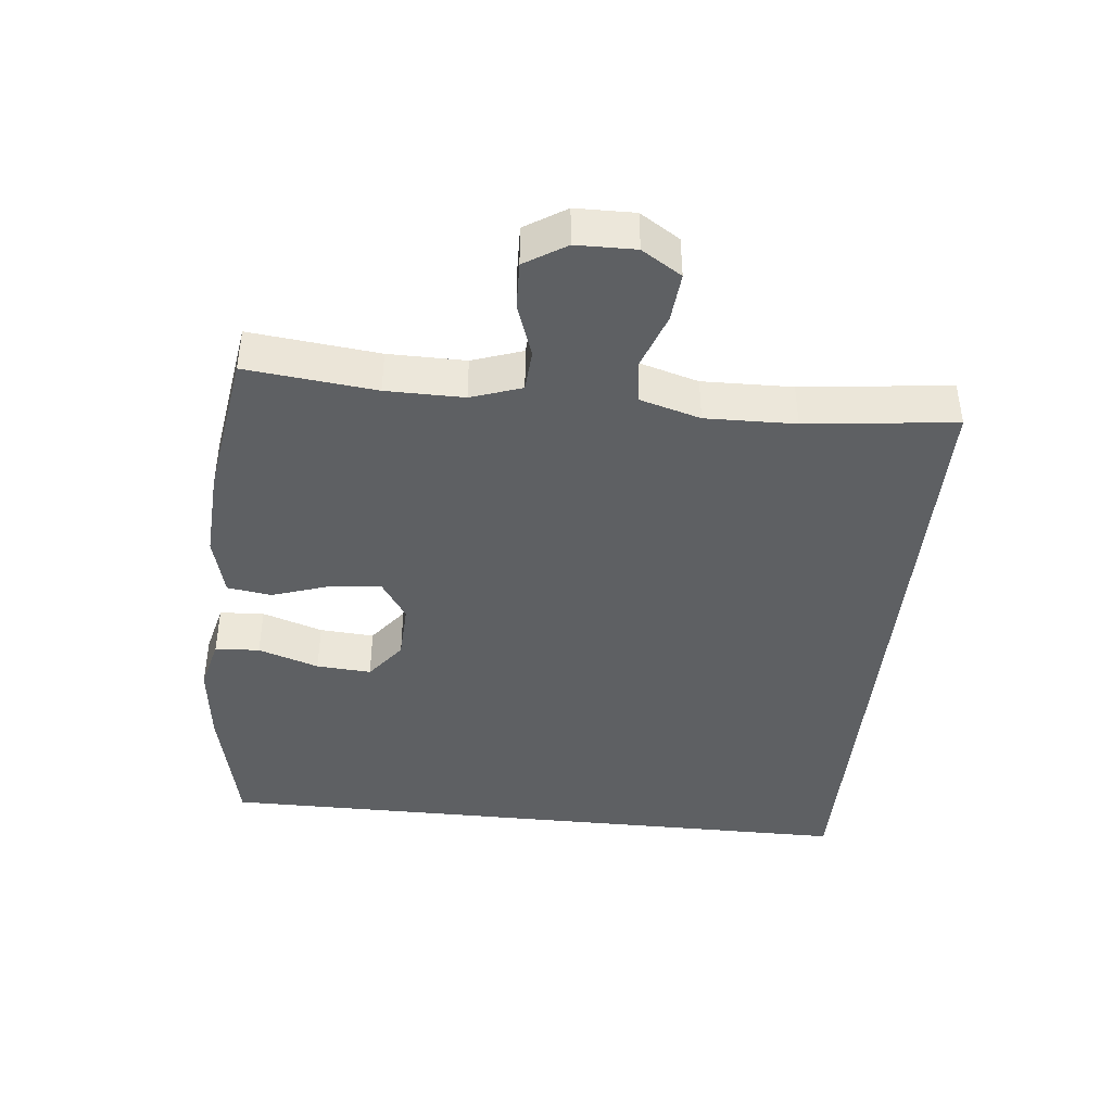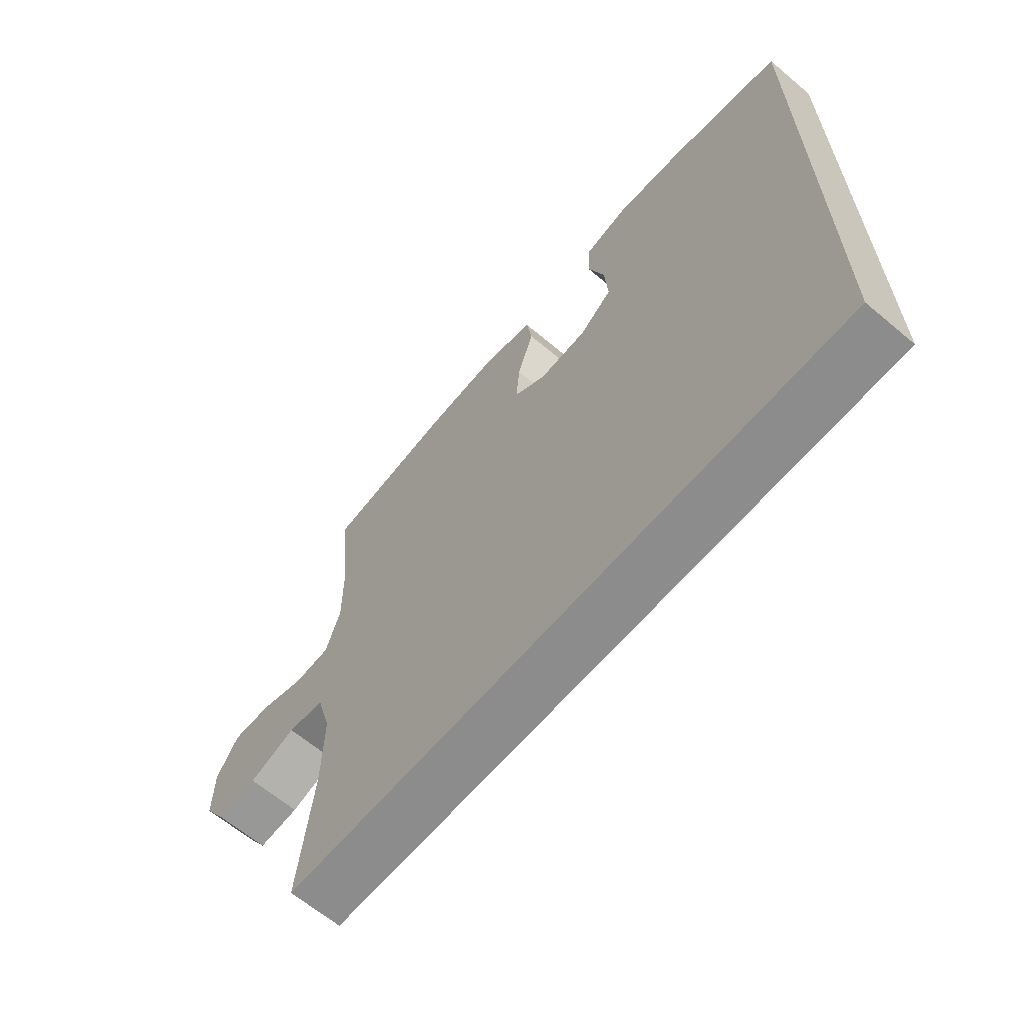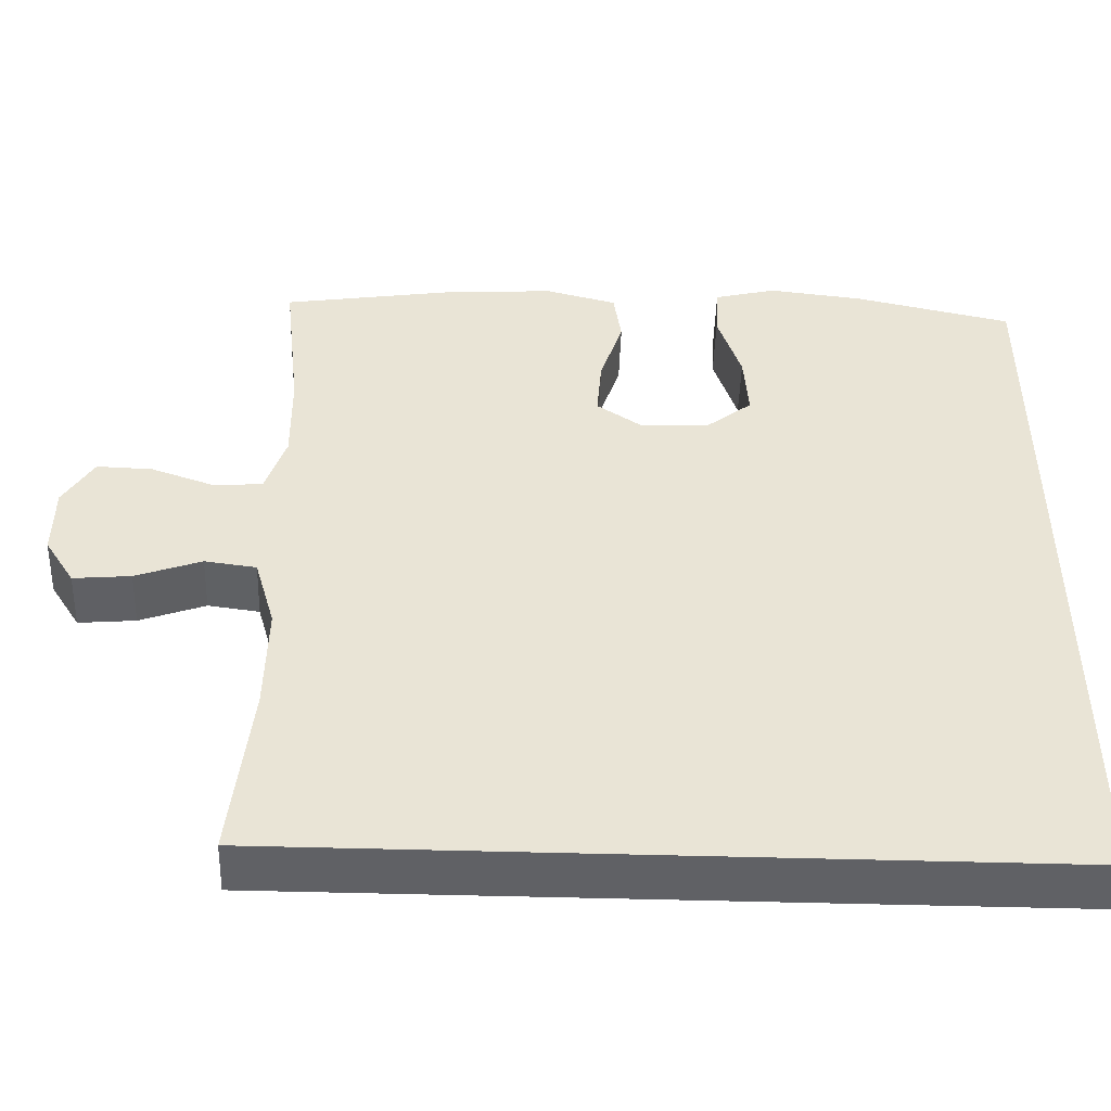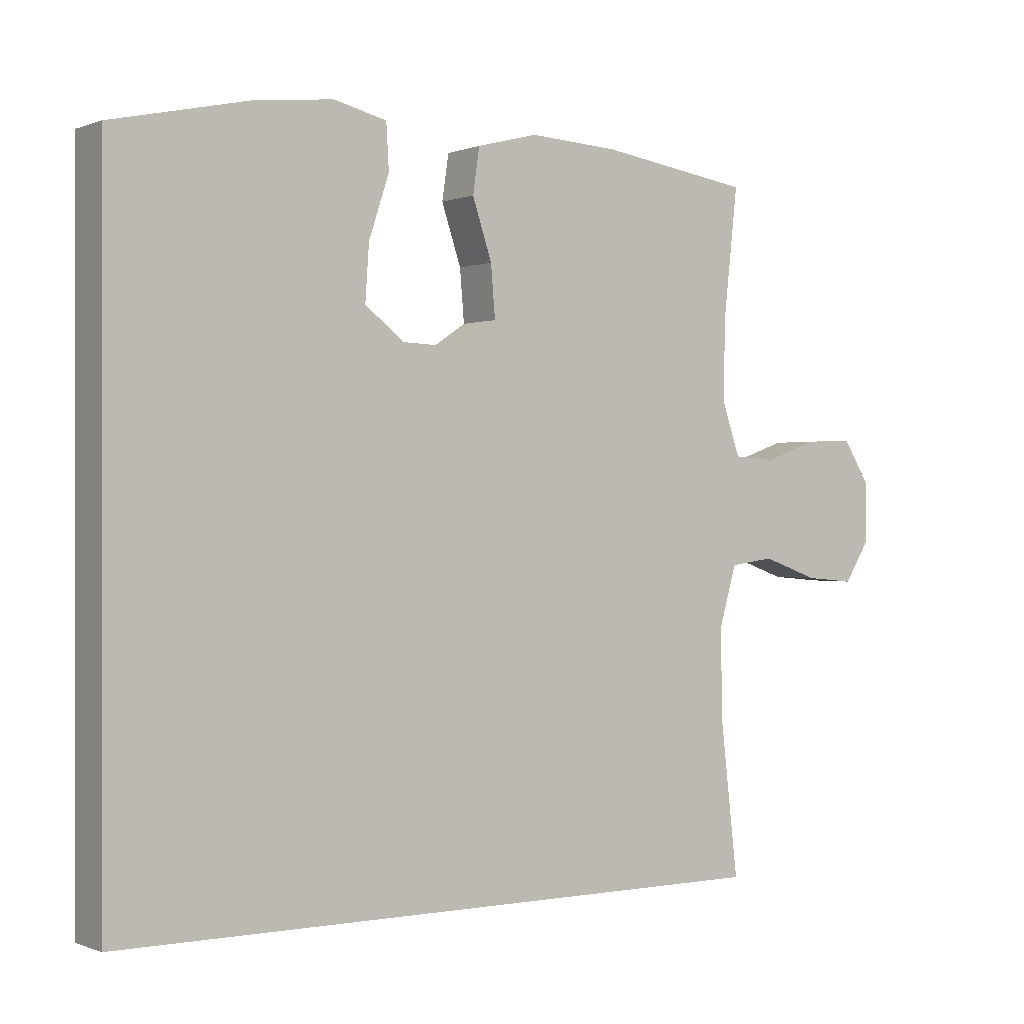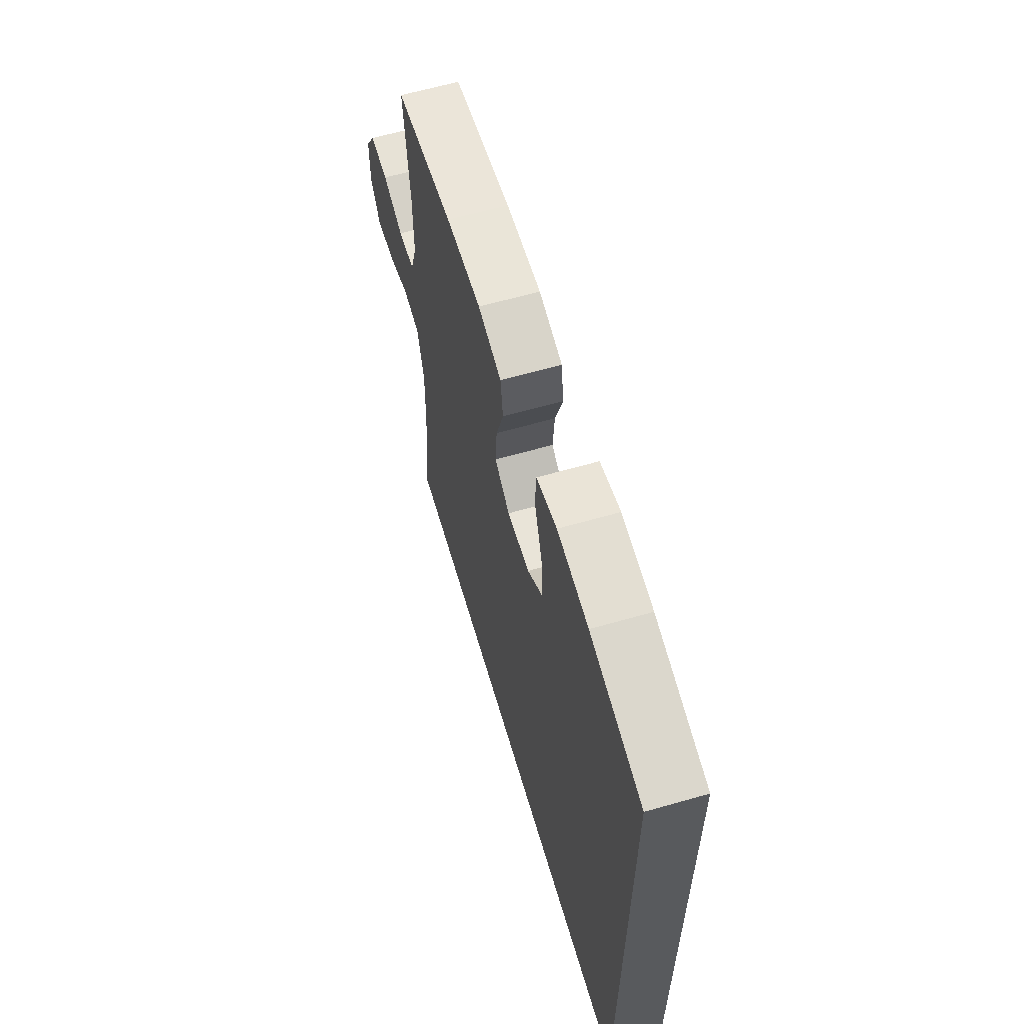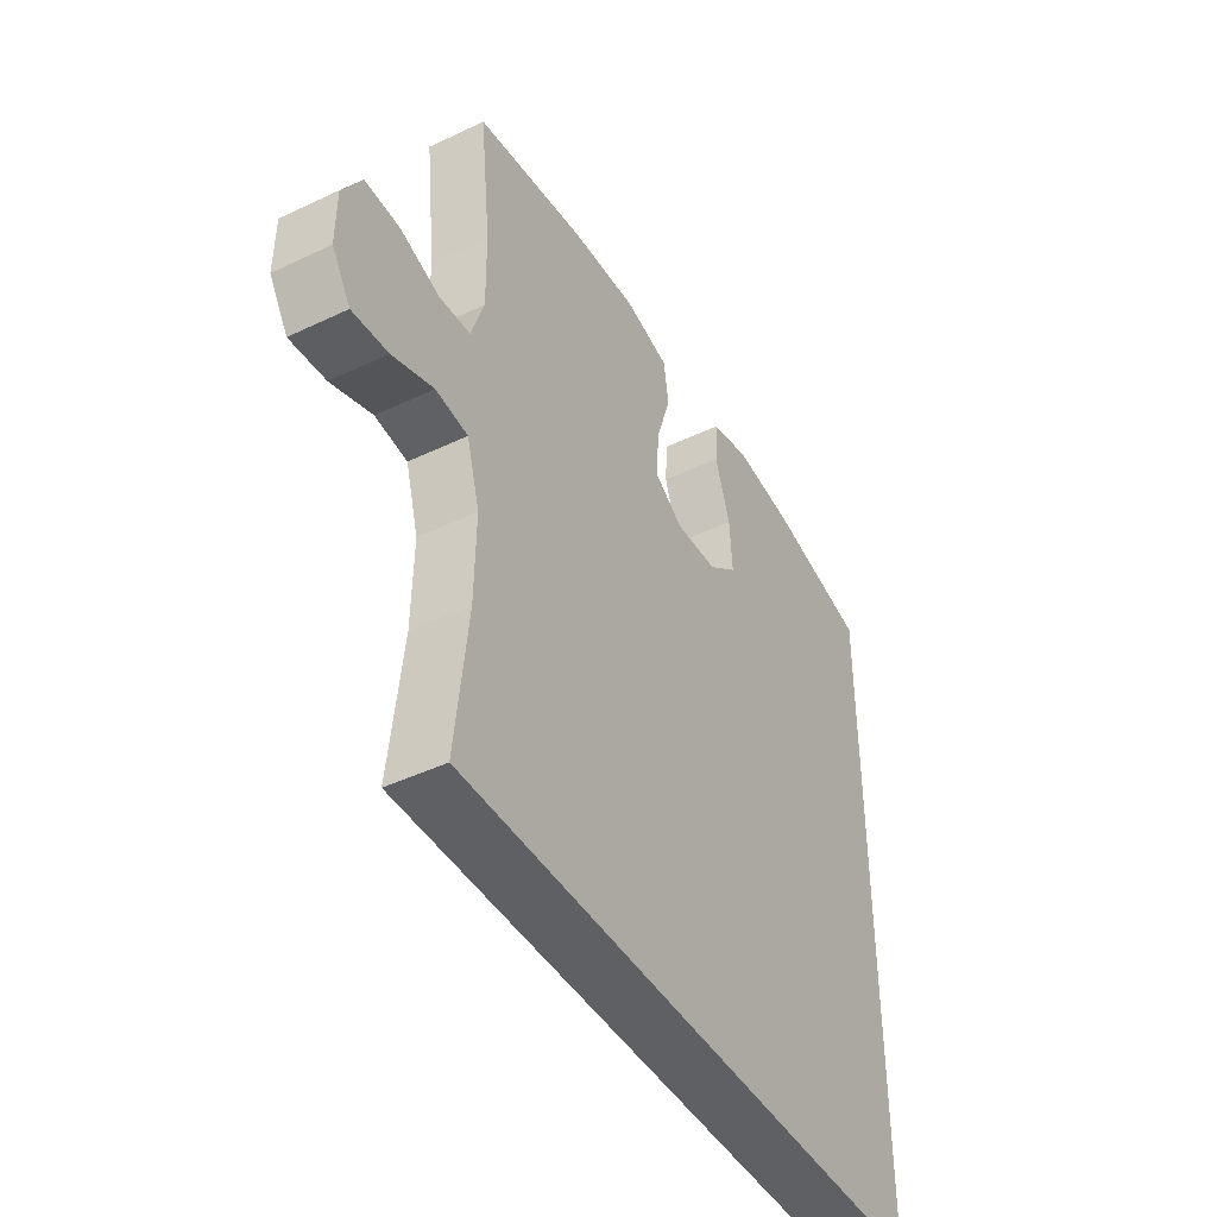
<metadata>
{"format":"obj","ext":"obj","renderer":"f3d","projection":"perspective","resolution":1024,"background":"white","views":[{"elev":-42.4,"azim":84.2,"up":"+Y"},{"elev":-64.3,"azim":-130.3,"up":"+Z"},{"elev":-48.0,"azim":178.1,"up":"+Z"},{"elev":-0.0,"azim":-35.1,"up":"+Z"},{"elev":61.9,"azim":-106.3,"up":"+Z"},{"elev":-44.0,"azim":119.2,"up":"+Z"}]}
</metadata>
<code>
o path48_path48.001
v 0.4461 0.0375 -0.2822
v 0.4431 0.0375 -0.1461
v 0.4693 0.0375 -0.05528
v 0.5353 0.0375 -0.0464
v 0.6197 0.0375 -0.07655
v 0.693 0.0375 -0.08301
v 0.7309 0.0375 -0.02298
v 0.7296 0.0375 0.06664
v 0.6906 0.0375 0.1291
v 0.6195 0.0375 0.1267
v 0.539 0.0375 0.09845
v 0.4758 0.0375 0.1026
v 0.4495 0.0375 0.1793
v 0.4505 0.0375 0.2969
v 0.4719 0.0375 0.4935
v 0.247 0.0375 0.5282
v 0.1113 0.0375 0.5362
v 0.02046 0.0375 0.5127
v 0.01066 0.0375 0.4454
v 0.03979 0.0375 0.3573
v 0.04613 0.0375 0.2803
v -0.01238 0.0375 0.2411
v -0.09925 0.0375 0.2447
v -0.1583 0.0375 0.2907
v -0.1527 0.0375 0.3734
v -0.1222 0.0375 0.465
v -0.1262 0.0375 0.5325
v -0.2054 0.0375 0.5521
v -0.3268 0.0375 0.5381
v -0.5298 0.0375 0.4935
v -0.5298 0.0375 -0.5084
v 0.4719 0.0375 -0.5084
v 0.4461 -0.0375 -0.2822
v 0.4431 -0.0375 -0.1461
v 0.4693 -0.0375 -0.05528
v 0.5353 -0.0375 -0.0464
v 0.6197 -0.0375 -0.07655
v 0.693 -0.0375 -0.08301
v 0.7309 -0.0375 -0.02298
v 0.7296 -0.0375 0.06664
v 0.6906 -0.0375 0.1291
v 0.6195 -0.0375 0.1267
v 0.539 -0.0375 0.09845
v 0.4758 -0.0375 0.1026
v 0.4495 -0.0375 0.1793
v 0.4505 -0.0375 0.2969
v 0.4719 -0.0375 0.4935
v 0.247 -0.0375 0.5282
v 0.1113 -0.0375 0.5362
v 0.02046 -0.0375 0.5127
v 0.01066 -0.0375 0.4454
v 0.03979 -0.0375 0.3573
v 0.04613 -0.0375 0.2803
v -0.01238 -0.0375 0.2411
v -0.09925 -0.0375 0.2447
v -0.1583 -0.0375 0.2907
v -0.1527 -0.0375 0.3734
v -0.1222 -0.0375 0.465
v -0.1262 -0.0375 0.5325
v -0.2054 -0.0375 0.5521
v -0.3268 -0.0375 0.5381
v -0.5298 -0.0375 0.4935
v -0.5298 -0.0375 -0.5084
v 0.4719 -0.0375 -0.5084
v -0.5298 0.0375 0.4935
v -0.5298 0.0375 0.4935
v -0.5298 0.0375 -0.5084
v -0.5298 0.0375 -0.5084
v 0.4719 0.0375 -0.5084
v 0.4719 0.0375 -0.5084
v -0.3268 0.0375 0.5381
v -0.2054 0.0375 0.5521
v -0.1262 0.0375 0.5325
v -0.1262 0.0375 0.5325
v -0.1583 0.0375 0.2907
v -0.1527 0.0375 0.3734
v -0.09925 0.0375 0.2447
v -0.1222 0.0375 0.465
v -0.01238 0.0375 0.2411
v 0.04613 0.0375 0.2803
v 0.04613 0.0375 0.2803
v 0.02046 0.0375 0.5127
v 0.02046 0.0375 0.5127
v 0.01066 0.0375 0.4454
v 0.03979 0.0375 0.3573
v 0.1113 0.0375 0.5362
v 0.247 0.0375 0.5282
v 0.4719 0.0375 0.4935
v 0.4719 0.0375 0.4935
v 0.4461 0.0375 -0.2822
v 0.4431 0.0375 -0.1461
v 0.4495 0.0375 0.1793
v 0.4505 0.0375 0.2969
v 0.4693 0.0375 -0.05528
v 0.4693 0.0375 -0.05528
v 0.4758 0.0375 0.1026
v 0.4758 0.0375 0.1026
v 0.5353 0.0375 -0.0464
v 0.539 0.0375 0.09845
v 0.6197 0.0375 -0.07655
v 0.6195 0.0375 0.1267
v 0.6906 0.0375 0.1291
v 0.693 0.0375 -0.08301
v 0.693 0.0375 -0.08301
v 0.7296 0.0375 0.06664
v 0.7309 0.0375 -0.02298
v -0.5298 -0.0375 0.4935
v -0.5298 -0.0375 0.4935
v -0.5298 -0.0375 -0.5084
v -0.5298 -0.0375 -0.5084
v 0.4719 -0.0375 -0.5084
v 0.4719 -0.0375 -0.5084
v -0.3268 -0.0375 0.5381
v -0.2054 -0.0375 0.5521
v -0.1262 -0.0375 0.5325
v -0.1262 -0.0375 0.5325
v -0.1583 -0.0375 0.2907
v -0.1527 -0.0375 0.3734
v -0.09925 -0.0375 0.2447
v -0.1222 -0.0375 0.465
v -0.01238 -0.0375 0.2411
v 0.04613 -0.0375 0.2803
v 0.04613 -0.0375 0.2803
v 0.02046 -0.0375 0.5127
v 0.02046 -0.0375 0.5127
v 0.01066 -0.0375 0.4454
v 0.03979 -0.0375 0.3573
v 0.1113 -0.0375 0.5362
v 0.247 -0.0375 0.5282
v 0.4719 -0.0375 0.4935
v 0.4719 -0.0375 0.4935
v 0.4461 -0.0375 -0.2822
v 0.4431 -0.0375 -0.1461
v 0.4495 -0.0375 0.1793
v 0.4505 -0.0375 0.2969
v 0.4693 -0.0375 -0.05528
v 0.4693 -0.0375 -0.05528
v 0.4758 -0.0375 0.1026
v 0.4758 -0.0375 0.1026
v 0.5353 -0.0375 -0.0464
v 0.539 -0.0375 0.09845
v 0.6197 -0.0375 -0.07655
v 0.6195 -0.0375 0.1267
v 0.6906 -0.0375 0.1291
v 0.693 -0.0375 -0.08301
v 0.693 -0.0375 -0.08301
v 0.7296 -0.0375 0.06664
v 0.7309 -0.0375 -0.02298
f 122 129 127
f 129 135 130
f 132 121 109
f 136 122 121
f 113 118 114
f 109 117 107
f 135 122 134
f 136 138 122
f 109 119 117
f 126 128 124
f 142 141 140
f 144 143 147
f 138 140 141
f 132 109 111
f 136 121 133
f 114 120 115
f 140 138 136
f 118 120 114
f 148 147 142
f 109 121 119
f 138 134 122
f 143 142 147
f 145 148 142
f 127 128 126
f 133 121 132
f 129 122 135
f 141 142 143
f 117 118 113
f 107 117 113
f 129 128 127
f 66 68 110 108
f 31 70 112 63
f 29 30 62 61
f 28 29 61 60
f 74 28 60 116
f 24 25 57 56
f 23 24 56 55
f 26 27 59 58
f 25 26 58 57
f 22 23 55 54
f 81 22 54 123
f 83 19 51 125
f 19 20 52 51
f 17 18 50 49
f 20 21 53 52
f 16 17 49 48
f 89 16 48 131
f 1 2 34 33
f 13 14 46 45
f 2 95 137 34
f 97 13 45 139
f 32 1 33 64
f 14 15 47 46
f 3 4 36 35
f 11 12 44 43
f 4 5 37 36
f 10 11 43 42
f 9 10 42 41
f 5 104 146 37
f 8 9 41 40
f 7 8 40 39
f 6 7 39 38
f 80 85 87
f 87 88 93
f 90 67 79
f 94 79 80
f 71 72 76
f 67 65 75
f 93 92 80
f 94 80 96
f 67 75 77
f 84 82 86
f 100 98 99
f 102 105 101
f 96 99 98
f 90 69 67
f 94 91 79
f 72 73 78
f 98 94 96
f 76 72 78
f 106 100 105
f 67 77 79
f 96 80 92
f 101 105 100
f 103 100 106
f 85 84 86
f 91 90 79
f 87 93 80
f 99 101 100
f 75 71 76
f 65 71 75
f 87 85 86

</code>
